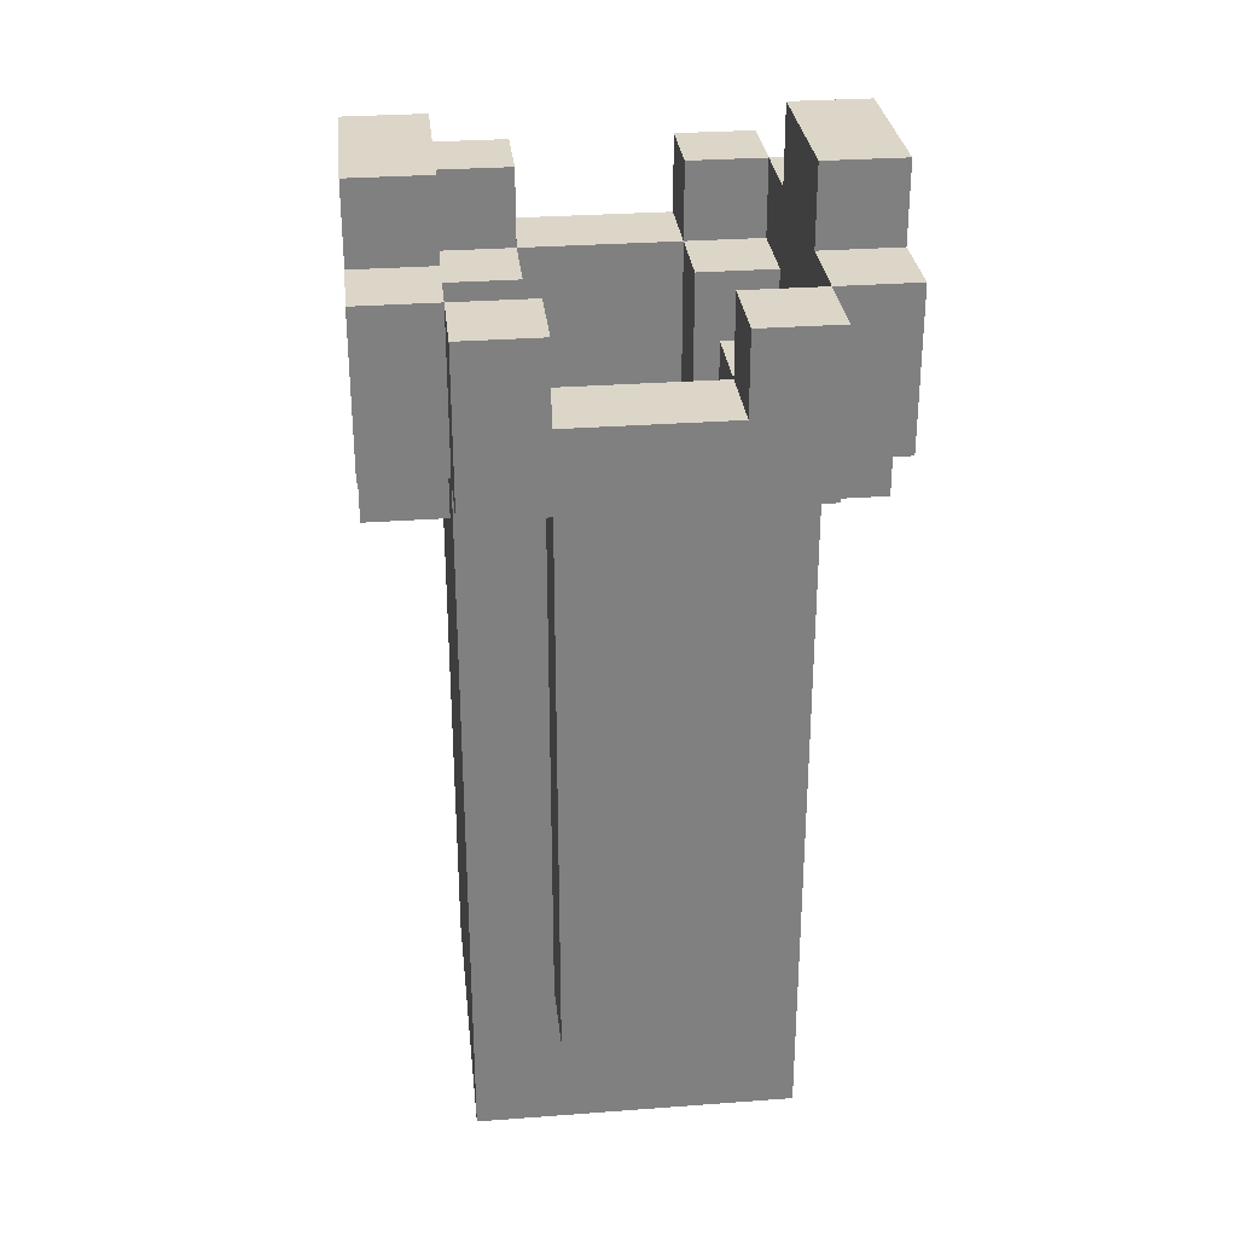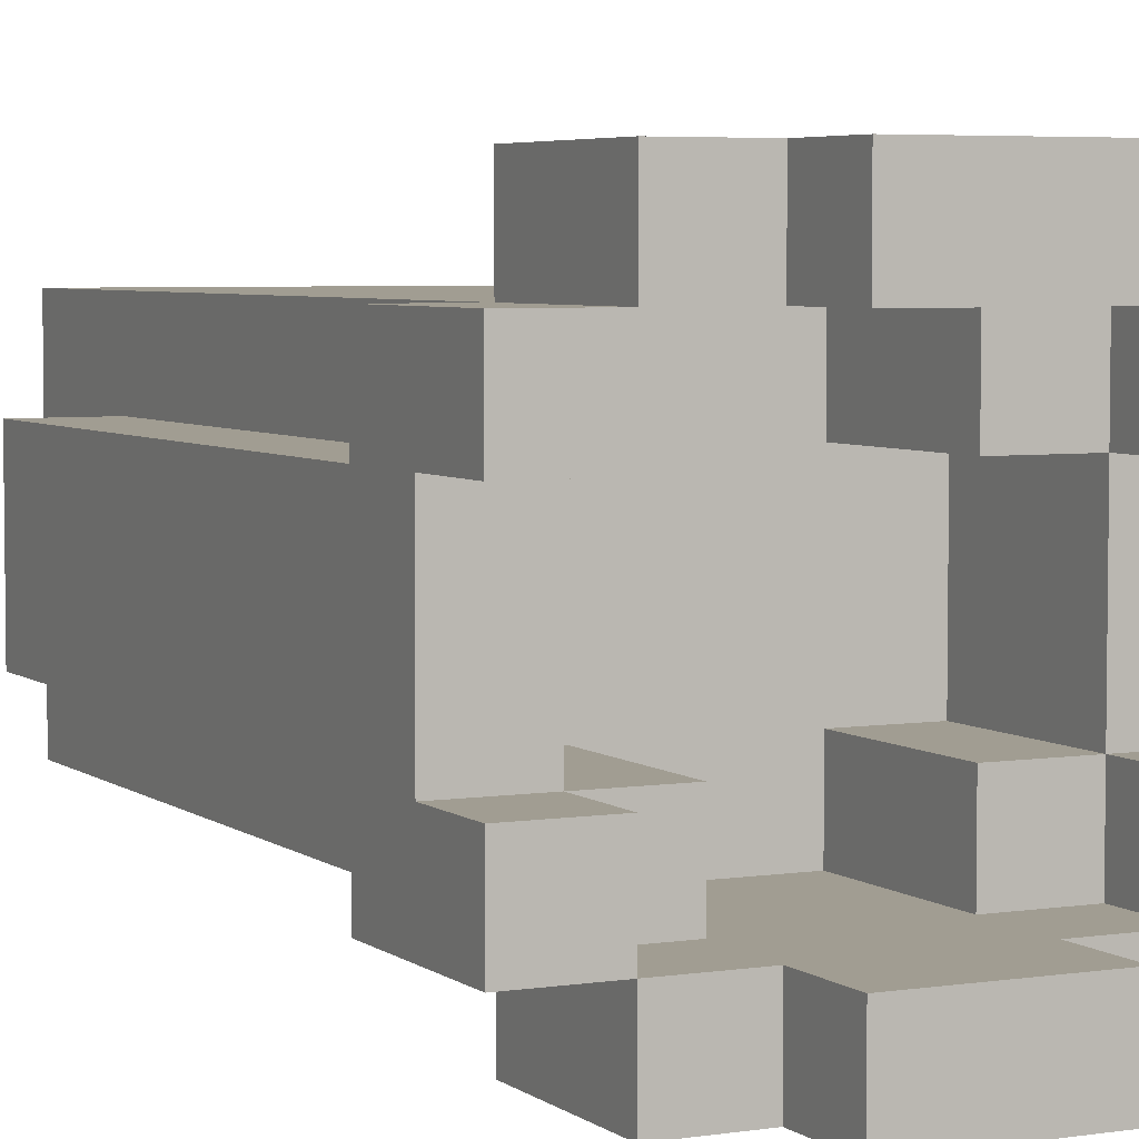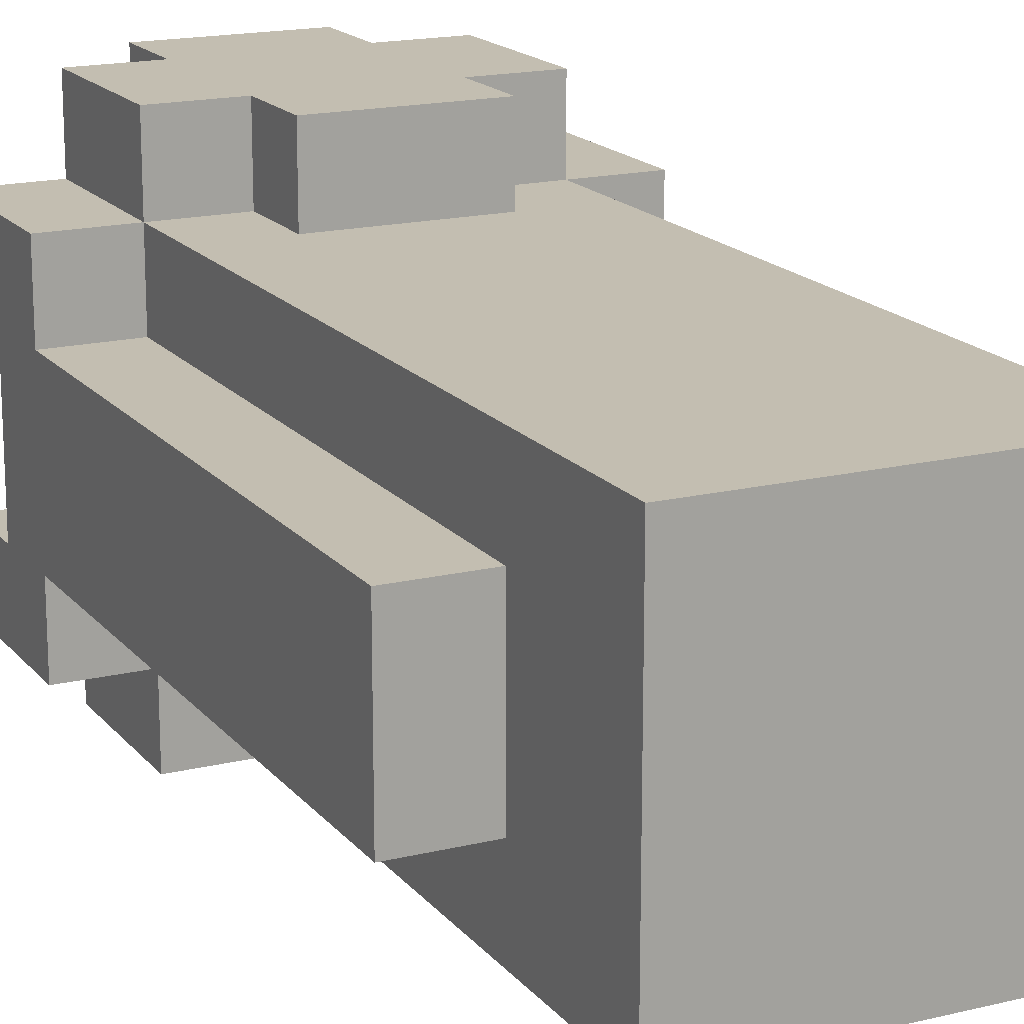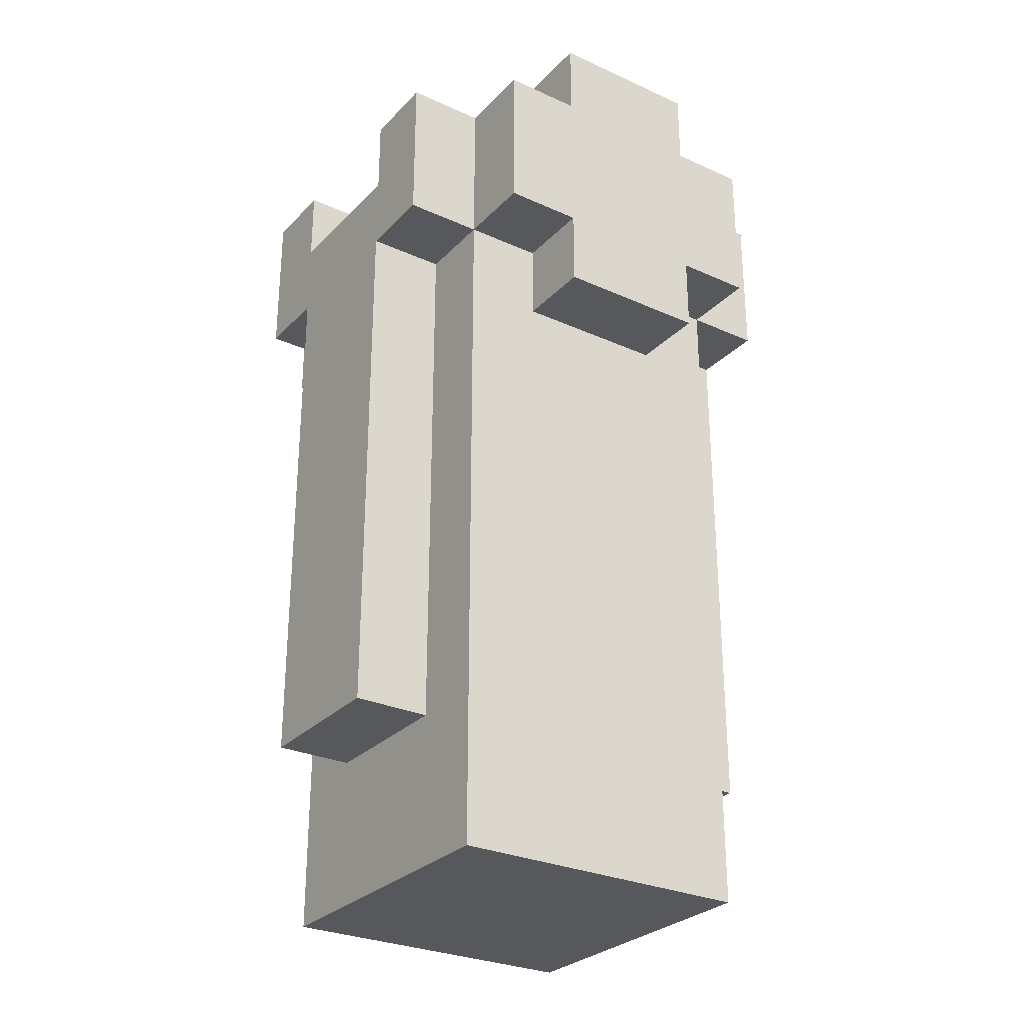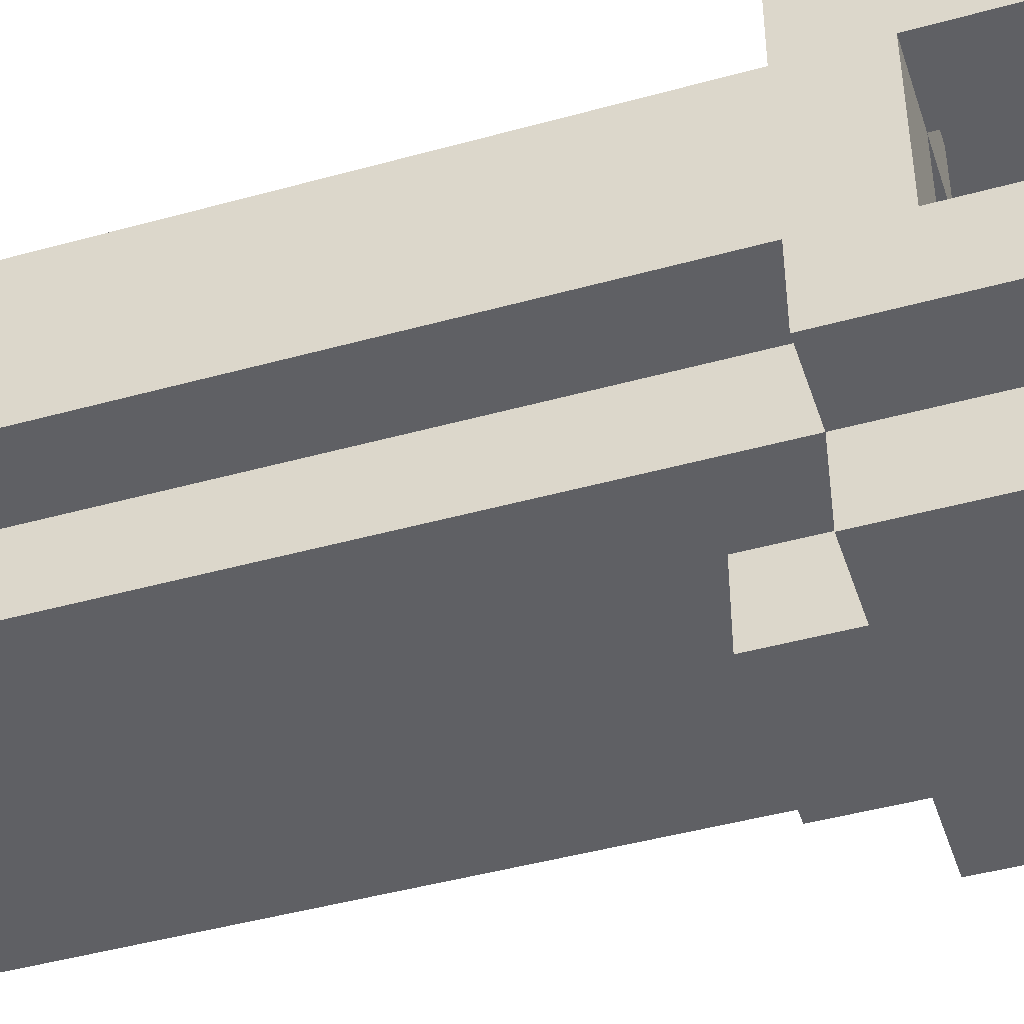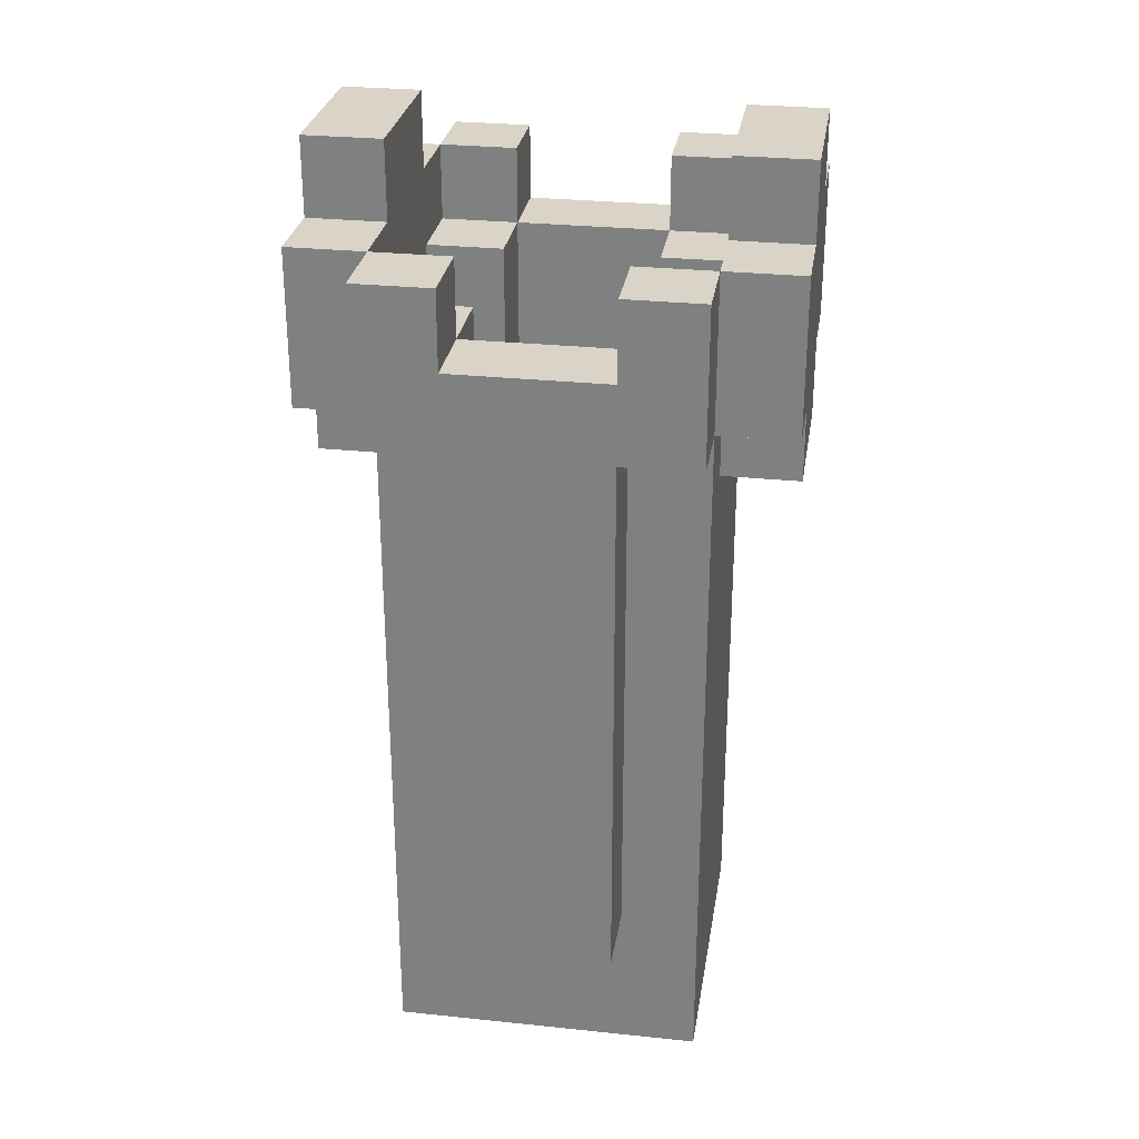
<metadata>
{"format":"obj","ext":"obj","renderer":"f3d","projection":"perspective","resolution":1024,"background":"white","views":[{"elev":30.2,"azim":-96.2,"up":"+Y"},{"elev":4.8,"azim":153.9,"up":"+Z"},{"elev":17.2,"azim":-26.0,"up":"+Z"},{"elev":-28.6,"azim":-34.1,"up":"+Y"},{"elev":-44.8,"azim":107.9,"up":"+Z"},{"elev":28.6,"azim":-81.1,"up":"+Y"}]}
</metadata>
<code>
g CollectorTower_BaseArm
v -3 2 1
v -3 2 -1
v -3 8 1
v -3 8 -1
v -3 9 2
v -3 9 1
v -3 9 -1
v -3 9 -2
v -3 10 1
v -3 10 -1
v -3 11 2
v -3 11 1
v -3 11 -1
v -3 11 -2
v -2 0 2
v -2 0 -2
v -2 2 1
v -2 2 -1
v -2 8 2
v -2 8 1
v -2 8 -1
v -2 8 -2
v -2 9 3
v -2 9 2
v -2 9 1
v -2 9 -1
v -2 9 -2
v -2 9 -3
v -2 11 3
v -2 11 2
v -2 11 -2
v -2 11 -3
v -1 8 3
v -1 8 2
v -1 8 -2
v -1 8 -3
v -1 9 3
v -1 9 2
v -1 9 -2
v -1 9 -3
v -1 11 3
v -1 11 2
v -1 11 -2
v -1 11 -3
v -1 12 3
v -1 12 2
v -1 12 -2
v -1 12 -3
v 1 8 2
v 1 8 1
v 1 8 -1
v 1 8 -2
v 1 9 2
v 1 9 -2
v 1 10 2
v 1 10 1
v 1 10 -1
v 1 10 -2
v 2 8 1
v 2 8 -1
v 2 10 2
v 2 10 1
v 2 10 -1
v 2 10 -2
v 2 11 2
v 2 11 1
v 2 11 -1
v 2 11 -2
v -2 8 1
v -2 8 -1
v -2 10 2
v -2 10 1
v -2 10 -1
v -2 10 -2
v -2 11 2
v -2 11 1
v -2 11 -1
v -2 11 -2
v -1 8 2
v -1 8 1
v -1 8 -1
v -1 8 -2
v -1 9 2
v -1 9 -2
v -1 10 2
v -1 10 1
v -1 10 -1
v -1 10 -2
v 1 8 3
v 1 8 2
v 1 8 -2
v 1 8 -3
v 1 9 3
v 1 9 2
v 1 9 -2
v 1 9 -3
v 1 11 3
v 1 11 2
v 1 11 -2
v 1 11 -3
v 1 12 3
v 1 12 2
v 1 12 -2
v 1 12 -3
v 2 0 2
v 2 0 -2
v 2 2 1
v 2 2 -1
v 2 8 2
v 2 8 1
v 2 8 -1
v 2 8 -2
v 2 9 3
v 2 9 2
v 2 9 1
v 2 9 -1
v 2 9 -2
v 2 9 -3
v 2 11 3
v 2 11 2
v 2 11 -2
v 2 11 -3
v 3 2 1
v 3 2 -1
v 3 8 1
v 3 8 -1
v 3 9 2
v 3 9 1
v 3 9 -1
v 3 9 -2
v 3 10 1
v 3 10 -1
v 3 11 2
v 3 11 1
v 3 11 -1
v 3 11 -2
v -2 9 3
v -2 11 3
v -1 8 3
v -1 9 3
v -1 11 3
v -1 12 3
v 1 8 3
v 1 9 3
v 1 11 3
v 1 12 3
v 2 9 3
v 2 11 3
v -3 9 2
v -3 11 2
v -2 0 2
v -2 8 2
v -2 9 2
v -2 11 2
v -1 8 2
v -1 9 2
v 1 8 2
v 1 9 2
v 2 0 2
v 2 8 2
v 2 9 2
v 2 11 2
v 3 9 2
v 3 11 2
v -3 2 1
v -3 8 1
v -3 9 1
v -2 2 1
v -2 8 1
v -2 9 1
v 2 2 1
v 2 8 1
v 2 9 1
v 3 2 1
v 3 8 1
v 3 9 1
v -3 10 -1
v -3 11 -1
v -2 8 -1
v -2 10 -1
v -2 11 -1
v -1 8 -1
v -1 10 -1
v 1 8 -1
v 1 10 -1
v 2 8 -1
v 2 10 -1
v 2 11 -1
v 3 10 -1
v 3 11 -1
v -2 10 -2
v -2 11 -2
v -1 8 -2
v -1 9 -2
v -1 10 -2
v -1 11 -2
v -1 12 -2
v 1 8 -2
v 1 9 -2
v 1 10 -2
v 1 11 -2
v 1 12 -2
v 2 10 -2
v 2 11 -2
v -2 10 2
v -2 11 2
v -1 8 2
v -1 9 2
v -1 10 2
v -1 11 2
v -1 12 2
v 1 8 2
v 1 9 2
v 1 10 2
v 1 11 2
v 1 12 2
v 2 10 2
v 2 11 2
v -3 10 1
v -3 11 1
v -2 8 1
v -2 10 1
v -2 11 1
v -1 8 1
v -1 10 1
v 1 8 1
v 1 10 1
v 2 8 1
v 2 10 1
v 2 11 1
v 3 10 1
v 3 11 1
v -3 2 -1
v -3 8 -1
v -3 9 -1
v -2 2 -1
v -2 8 -1
v -2 9 -1
v 2 2 -1
v 2 8 -1
v 2 9 -1
v 3 2 -1
v 3 8 -1
v 3 9 -1
v -3 9 -2
v -3 11 -2
v -2 0 -2
v -2 8 -2
v -2 9 -2
v -2 11 -2
v -1 8 -2
v -1 9 -2
v 1 8 -2
v 1 9 -2
v 2 0 -2
v 2 8 -2
v 2 9 -2
v 2 11 -2
v 3 9 -2
v 3 11 -2
v -2 9 -3
v -2 11 -3
v -1 8 -3
v -1 9 -3
v -1 11 -3
v -1 12 -3
v 1 8 -3
v 1 9 -3
v 1 11 -3
v 1 12 -3
v 2 9 -3
v 2 11 -3
v -2 0 2
v 2 0 2
v -2 0 -2
v 2 0 -2
v -3 2 1
v -2 2 1
v 2 2 1
v 3 2 1
v -3 2 -1
v -2 2 -1
v 2 2 -1
v 3 2 -1
v -1 8 3
v 1 8 3
v -1 8 2
v 1 8 2
v -1 8 -2
v 1 8 -2
v -1 8 -3
v 1 8 -3
v -2 9 3
v -1 9 3
v 1 9 3
v 2 9 3
v -3 9 2
v -2 9 2
v -1 9 2
v 1 9 2
v 2 9 2
v 3 9 2
v -3 9 1
v -2 9 1
v 2 9 1
v 3 9 1
v -3 9 -1
v -2 9 -1
v 2 9 -1
v 3 9 -1
v -3 9 -2
v -2 9 -2
v -1 9 -2
v 1 9 -2
v 2 9 -2
v 3 9 -2
v -2 9 -3
v -1 9 -3
v 1 9 -3
v 2 9 -3
v -1 8 2
v 1 8 2
v -2 8 1
v -1 8 1
v 1 8 1
v 2 8 1
v -2 8 -1
v -1 8 -1
v 1 8 -1
v 2 8 -1
v -1 8 -2
v 1 8 -2
v -2 10 2
v -1 10 2
v 1 10 2
v 2 10 2
v -3 10 1
v -2 10 1
v -1 10 1
v 1 10 1
v 2 10 1
v 3 10 1
v -3 10 -1
v -2 10 -1
v -1 10 -1
v 1 10 -1
v 2 10 -1
v 3 10 -1
v -2 10 -2
v -1 10 -2
v 1 10 -2
v 2 10 -2
v -2 11 3
v -1 11 3
v 1 11 3
v 2 11 3
v -3 11 2
v -2 11 2
v -1 11 2
v 1 11 2
v 2 11 2
v 3 11 2
v -3 11 1
v -2 11 1
v 2 11 1
v 3 11 1
v -3 11 -1
v -2 11 -1
v 2 11 -1
v 3 11 -1
v -3 11 -2
v -2 11 -2
v -1 11 -2
v 1 11 -2
v 2 11 -2
v 3 11 -2
v -2 11 -3
v -1 11 -3
v 1 11 -3
v 2 11 -3
v -1 12 3
v 1 12 3
v -1 12 2
v 1 12 2
v -1 12 -2
v 1 12 -2
v -1 12 -3
v 1 12 -3
f 3 2 1
f 4 2 3
f 6 4 3
f 7 4 6
f 9 7 6
f 9 8 7
f 9 6 5
f 10 8 9
f 11 9 5
f 12 9 11
f 13 8 10
f 14 8 13
f 17 16 15
f 18 16 17
f 19 17 15
f 20 17 19
f 21 16 18
f 22 16 21
f 24 20 19
f 25 20 24
f 26 22 21
f 27 22 26
f 29 24 23
f 30 24 29
f 31 28 27
f 32 28 31
f 37 34 33
f 38 34 37
f 39 36 35
f 40 36 39
f 45 42 41
f 46 42 45
f 47 44 43
f 48 44 47
f 53 50 49
f 54 52 51
f 55 50 53
f 56 50 55
f 57 54 51
f 58 54 57
f 62 60 59
f 63 60 62
f 65 62 61
f 66 62 65
f 67 64 63
f 68 64 67
f 69 70 72
f 72 70 73
f 71 72 75
f 75 72 76
f 73 74 77
f 77 74 78
f 79 80 83
f 81 82 84
f 83 80 85
f 85 80 86
f 81 84 87
f 87 84 88
f 89 90 93
f 93 90 94
f 91 92 95
f 95 92 96
f 97 98 101
f 101 98 102
f 99 100 103
f 103 100 104
f 105 106 107
f 107 106 108
f 105 107 109
f 109 107 110
f 108 106 111
f 111 106 112
f 109 110 114
f 114 110 115
f 111 112 116
f 116 112 117
f 113 114 119
f 119 114 120
f 117 118 121
f 121 118 122
f 123 124 125
f 125 124 126
f 125 126 128
f 128 126 129
f 128 129 131
f 129 130 131
f 127 128 131
f 131 130 132
f 127 131 133
f 133 131 134
f 132 130 135
f 135 130 136
f 140 138 137
f 141 138 140
f 143 140 139
f 144 141 140
f 144 140 143
f 145 142 141
f 145 141 144
f 146 142 145
f 147 145 144
f 148 145 147
f 153 150 149
f 154 150 153
f 155 152 151
f 155 153 152
f 156 153 155
f 157 155 151
f 159 157 151
f 160 158 157
f 160 157 159
f 161 158 160
f 163 162 161
f 164 162 163
f 168 166 165
f 169 167 166
f 169 166 168
f 170 167 169
f 174 172 171
f 175 173 172
f 175 172 174
f 176 173 175
f 180 178 177
f 181 178 180
f 182 180 179
f 183 180 182
f 186 185 184
f 187 185 186
f 189 188 187
f 190 188 189
f 195 192 191
f 196 192 195
f 198 194 193
f 199 195 194
f 199 194 198
f 199 196 195
f 200 196 199
f 201 197 196
f 201 196 200
f 202 197 201
f 203 201 200
f 204 201 203
f 205 206 209
f 209 206 210
f 207 208 212
f 208 209 213
f 212 208 213
f 209 210 213
f 213 210 214
f 210 211 215
f 214 210 215
f 215 211 216
f 214 215 217
f 217 215 218
f 219 220 222
f 222 220 223
f 221 222 224
f 224 222 225
f 226 227 228
f 228 227 229
f 229 230 231
f 231 230 232
f 233 234 236
f 234 235 237
f 236 234 237
f 237 235 238
f 239 240 242
f 240 241 243
f 242 240 243
f 243 241 244
f 245 246 249
f 249 246 250
f 247 248 251
f 248 249 251
f 251 249 252
f 247 251 253
f 247 253 255
f 253 254 256
f 255 253 256
f 256 254 257
f 257 258 259
f 259 258 260
f 261 262 264
f 264 262 265
f 263 264 267
f 264 265 268
f 267 264 268
f 265 266 269
f 268 265 269
f 269 266 270
f 268 269 271
f 271 269 272
f 275 274 273
f 276 274 275
f 281 278 277
f 282 278 281
f 283 280 279
f 284 280 283
f 287 286 285
f 288 286 287
f 291 290 289
f 292 290 291
f 298 294 293
f 299 294 298
f 300 296 295
f 301 296 300
f 303 298 297
f 304 298 303
f 305 302 301
f 306 302 305
f 311 308 307
f 312 308 311
f 315 310 309
f 316 310 315
f 317 313 312
f 318 313 317
f 319 315 314
f 320 315 319
f 321 322 324
f 324 322 325
f 323 324 327
f 325 326 327
f 324 325 327
f 327 326 328
f 328 326 329
f 329 326 330
f 328 329 331
f 331 329 332
f 333 334 338
f 338 334 339
f 335 336 340
f 340 336 341
f 337 338 343
f 343 338 344
f 341 342 347
f 347 342 348
f 344 345 349
f 349 345 350
f 346 347 351
f 351 347 352
f 353 354 358
f 358 354 359
f 355 356 360
f 360 356 361
f 357 358 363
f 363 358 364
f 361 362 365
f 365 362 366
f 367 368 371
f 371 368 372
f 369 370 375
f 375 370 376
f 372 373 377
f 377 373 378
f 374 375 379
f 379 375 380
f 381 382 383
f 383 382 384
f 385 386 387
f 387 386 388

</code>
